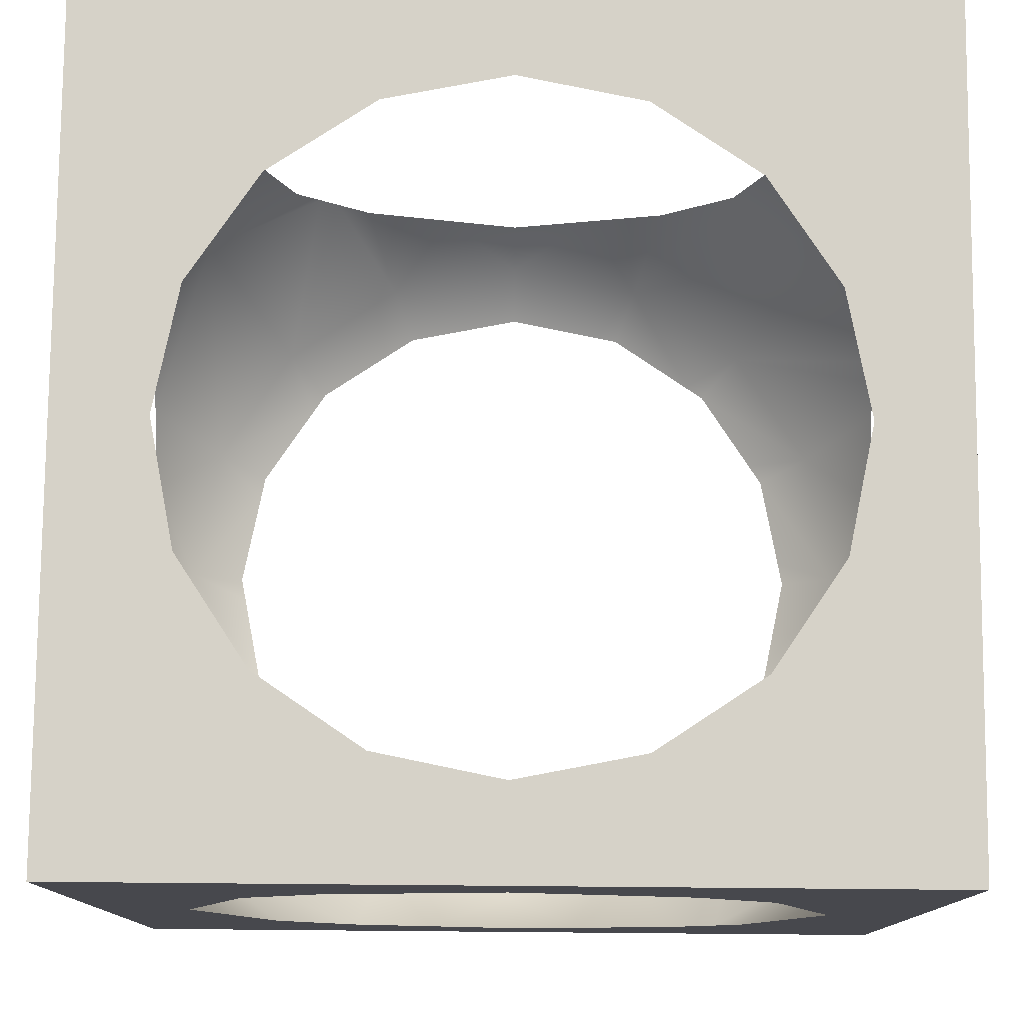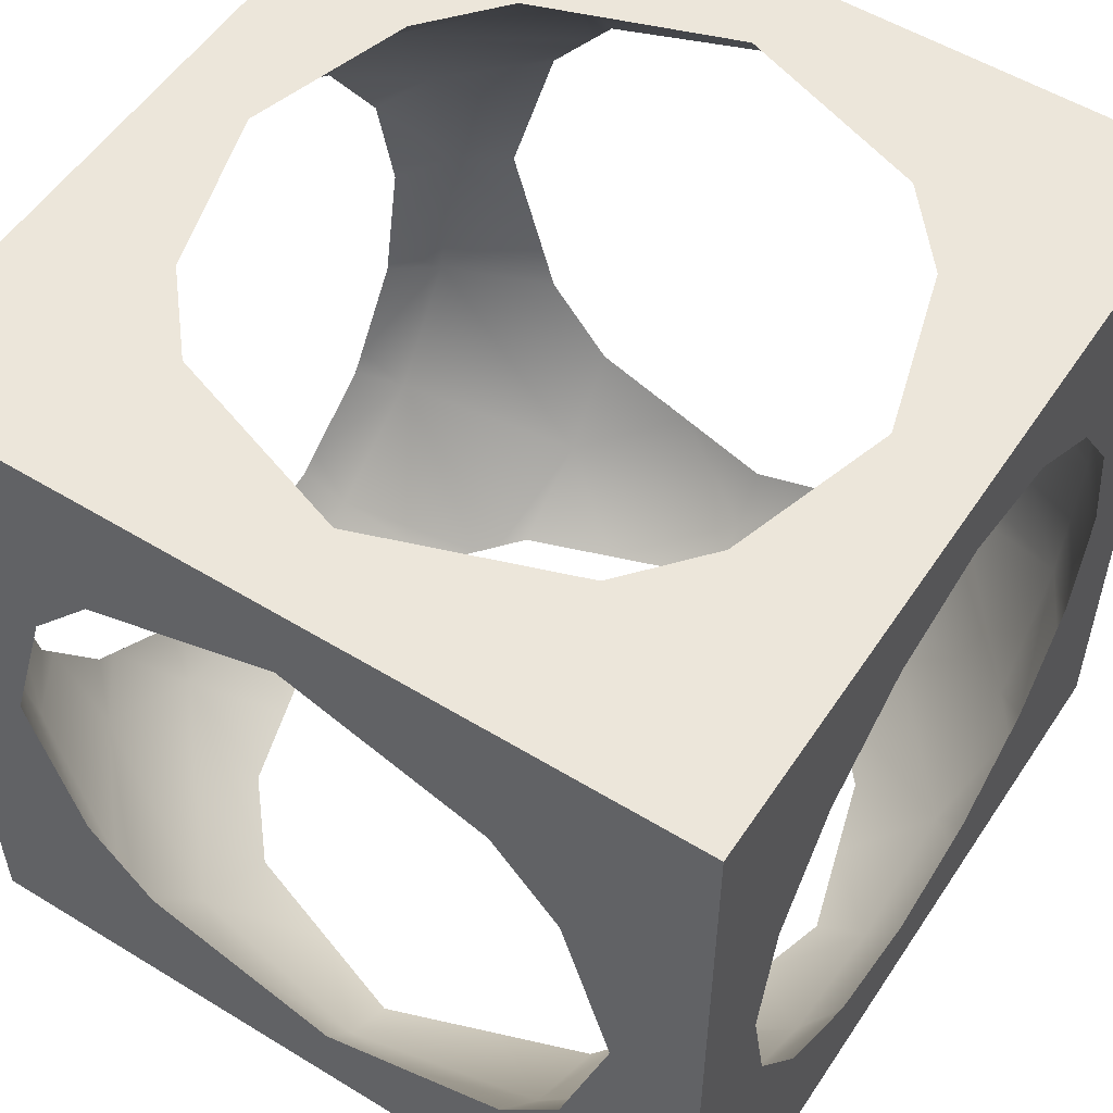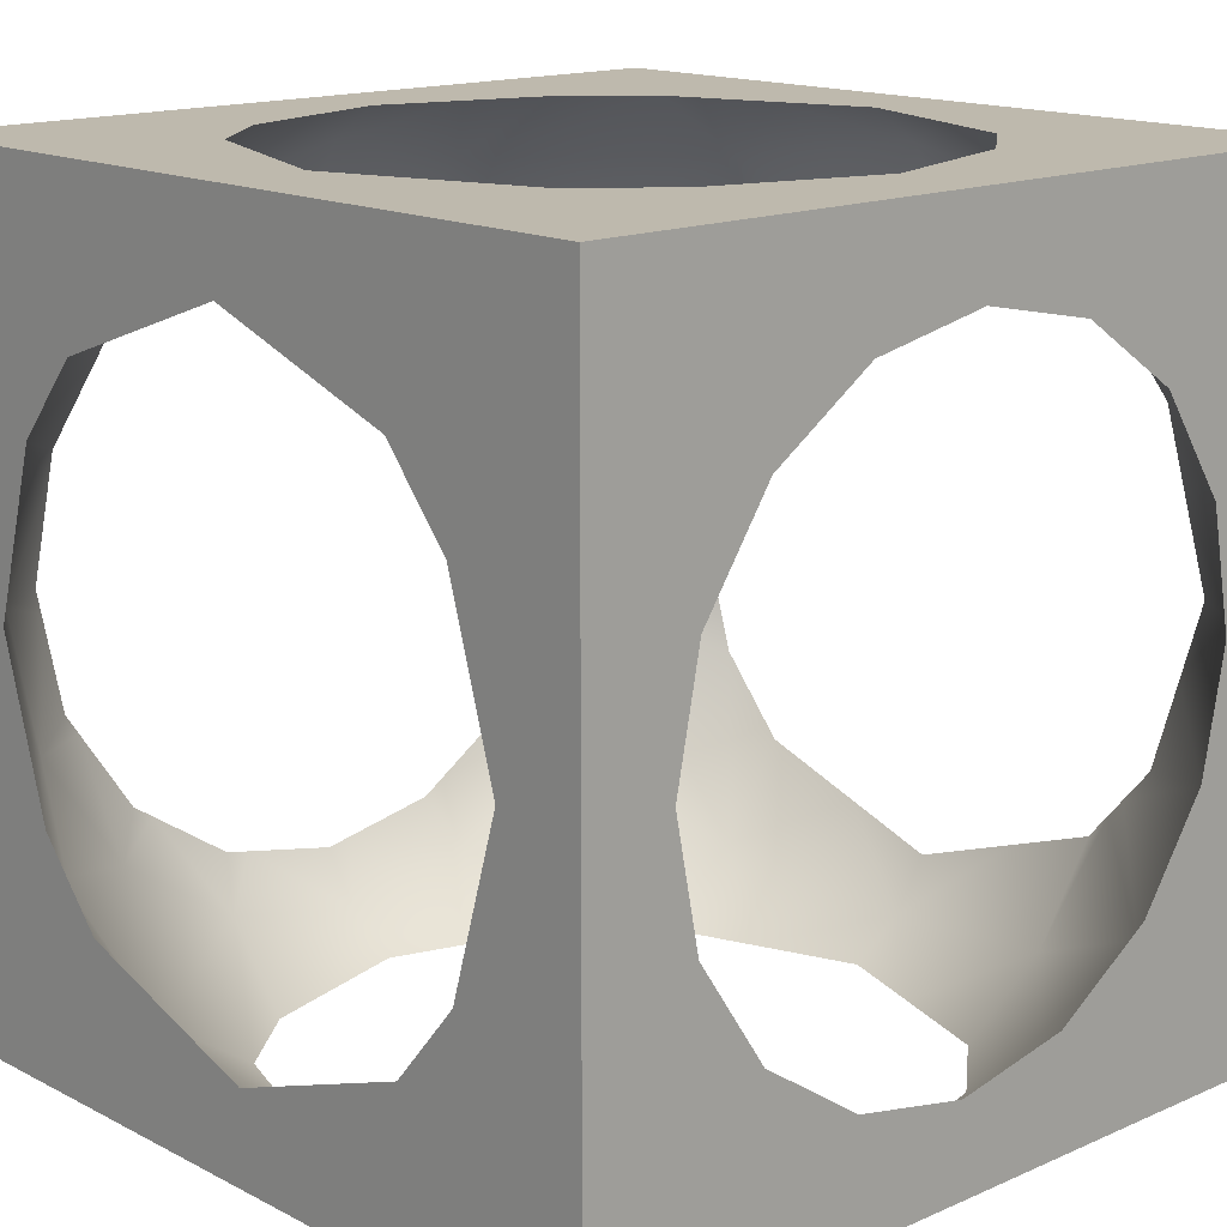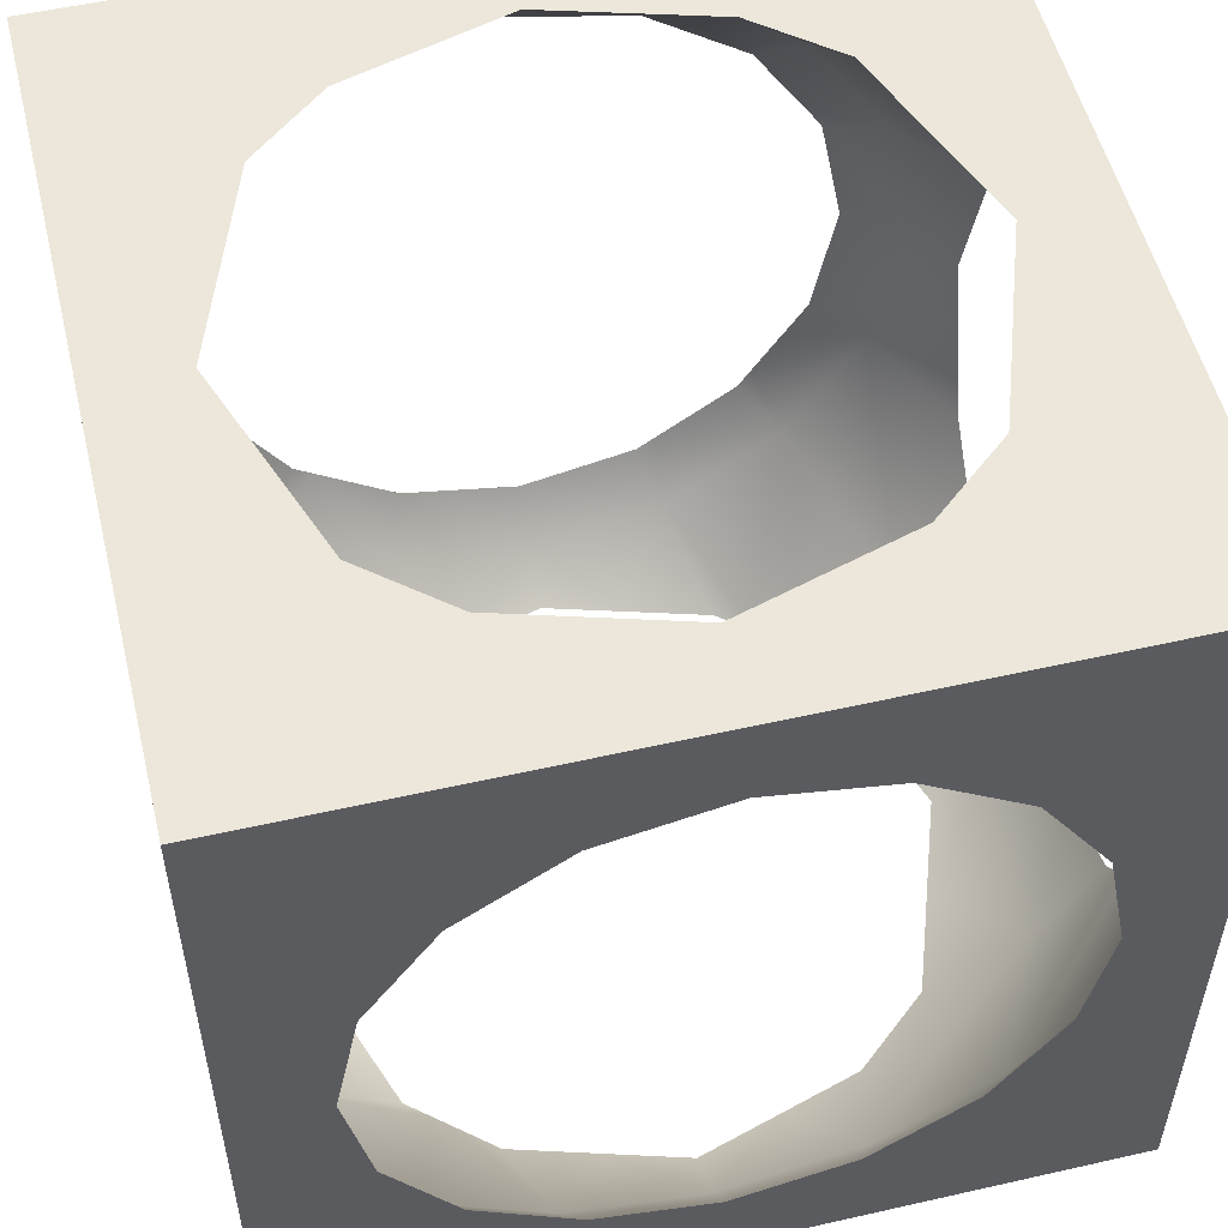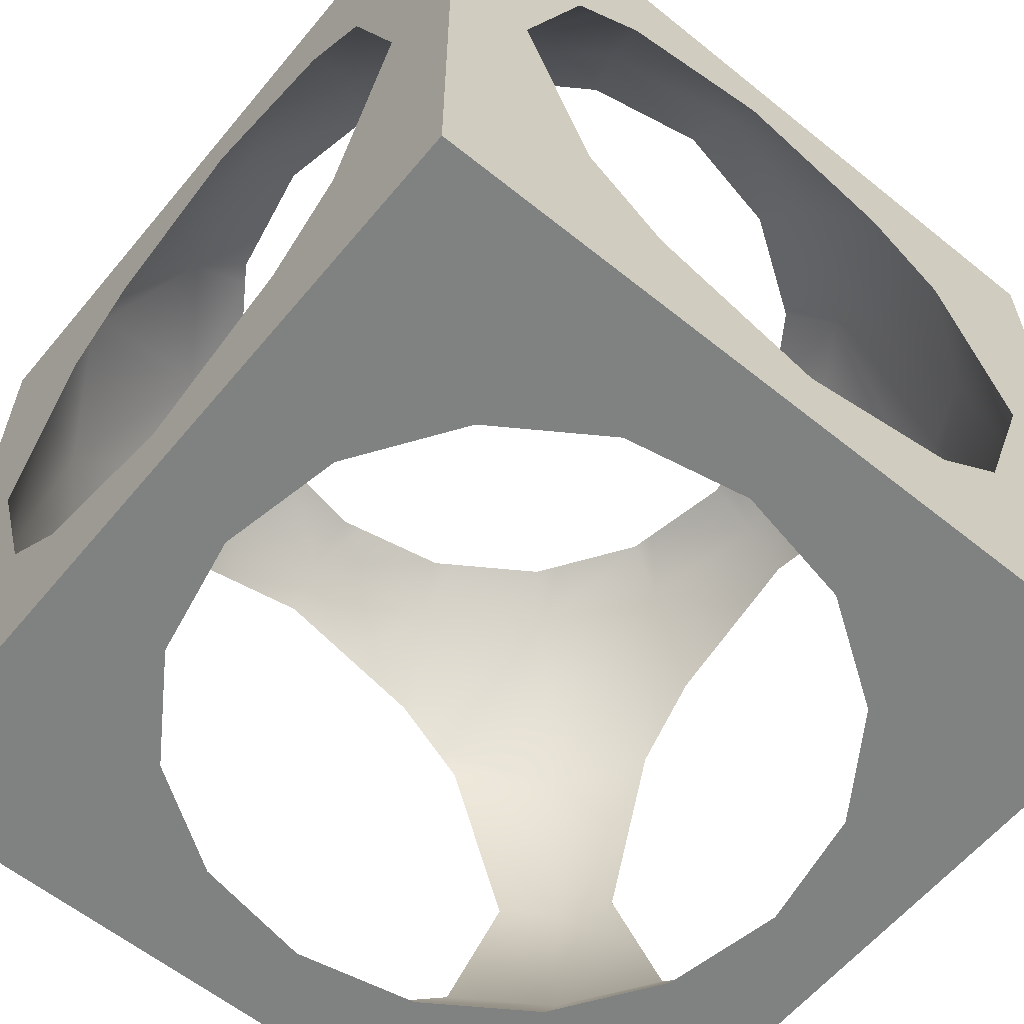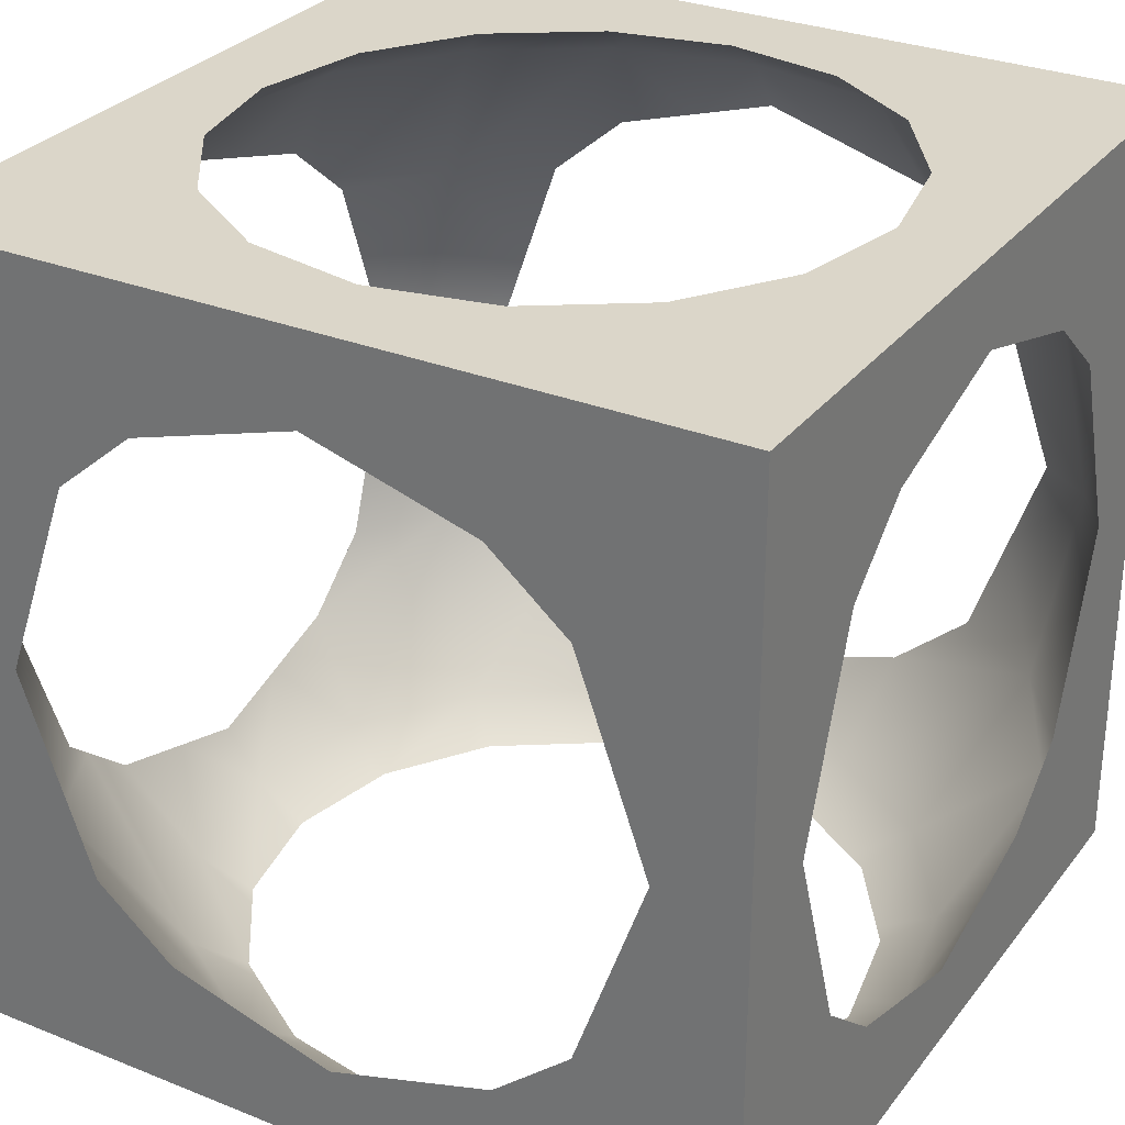
<metadata>
{"format":"obj","ext":"obj","renderer":"f3d","projection":"perspective","resolution":1024,"background":"white","views":[{"elev":78.3,"azim":0.5,"up":"+Y"},{"elev":54.2,"azim":-57.0,"up":"+Z"},{"elev":15.3,"azim":-42.8,"up":"+Z"},{"elev":53.5,"azim":166.4,"up":"+Z"},{"elev":-60.3,"azim":-129.5,"up":"+Y"},{"elev":29.7,"azim":-149.6,"up":"+Y"}]}
</metadata>
<code>
v -100 -100 -100
v -100 100 -100
v 100 -100 -100
v 100 100 -100
v 100 -100 100
v 100 100 100
v -100 -100 100
v -100 100 100
v -54.57 -54.57 -100
v -100 54.57 -54.57
v 100 54.57 54.57
v 55.18 100 55.18
v -54.57 54.57 100
v -55.18 100 -55.18
v 54.57 -54.57 100
v -55.18 -100 55.18
v 54.57 54.57 -100
v 100 -54.57 -54.57
v 55.18 -100 -55.18
v -100 -54.57 54.57
v -60.71 49.36 -100
v -68.52 -27.1 -100
v 100 0 -78.04
v -69.97 22.98 -100
v -21.23 71.72 -100
v 41.42 65.71 -100
v 100 65.71 -41.42
v 100 71.72 -21.23
v -2e-14 78.04 -100
v 100 49.36 -60.71
v -60.71 -49.36 -100
v 100 -27.1 -68.52
v 49.78 58.62 -100
v 100 58.62 49.78
v -78.04 0 -100
v 100 65.71 41.42
v 100 78.04 0
v 100 -49.36 -60.71
v 78.04 0 100
v 69.97 22.98 100
v 60.71 49.36 100
v -19.16 72.34 100
v -41.42 65.71 -100
v -49.78 58.62 100
v -41.42 65.71 100
v 19.16 72.34 -100
v 68.52 -27.1 100
v 41.42 65.71 100
v 1e-14 78.04 100
v 21.23 71.72 100
v 100 22.98 -69.97
v 100 72.34 19.16
v -100 -27.1 68.52
v -100 0 78.04
v -100 78.04 1e-14
v -100 58.62 -49.78
v -100 65.71 -41.42
v -100 -49.36 60.71
v -100 22.98 69.97
v -100 65.71 41.42
v -100 71.72 21.23
v -100 72.34 -19.16
v 50.15 100 58.55
v 23.92 100 73.28
v 29.86 100 72.1
v 60.71 -49.36 100
v 0 100 78.04
v -29.86 100 72.1
v -58.55 100 50.15
v -55.18 100 55.18
v -73.28 100 23.92
v -72.1 100 29.86
v -78.04 100 1e-14
v -68.73 100 -34.9
v -100 49.36 60.71
v -72.1 100 -29.86
v -76.86 100 -5.942
v -68.73 -100 34.9
v -76.86 -100 5.942
v -72.1 -100 29.86
v -73.28 -100 -23.92
v -78.04 -100 1e-14
v -58.55 -100 -50.15
v -55.18 -100 -55.18
v -34.9 -100 -68.73
v -29.86 -100 -72.1
v -5.942 -100 -76.86
v -5.942 100 76.86
v 23.92 -100 -73.28
v 50.15 -100 -58.55
v -1e-14 -100 -78.04
v -34.9 100 68.73
v -49.78 -58.62 -100
v -41.42 -65.71 -100
v -19.16 -72.34 -100
v -2e-14 -78.04 -100
v 21.23 -71.72 -100
v 60.71 -49.36 -100
v 69.97 -22.98 -100
v 68.52 27.1 -100
v 60.71 49.36 -100
v -72.1 -100 -29.86
v 41.42 -65.71 -100
v 100 -78.04 0
v 100 -71.72 21.23
v 100 -65.71 41.42
v 100 -49.36 60.71
v 100 -58.62 -49.78
v 100 -65.71 -41.42
v 100 -22.98 69.97
v 100 27.1 68.52
v 100 49.36 60.71
v 29.86 -100 -72.1
v 100 -72.34 -19.16
v 100 0 78.04
v 49.78 -58.62 100
v 78.04 0 -100
v 19.16 -72.34 100
v 41.42 -65.71 100
v -21.23 -71.72 100
v 1e-14 -78.04 100
v -60.71 -49.36 100
v -69.97 -22.98 100
v -78.04 0 100
v -68.52 27.1 100
v -60.71 49.36 100
v -41.42 -65.71 100
v -100 -58.62 49.78
v -100 -72.34 19.16
v -100 -65.71 41.42
v -100 -65.71 -41.42
v -100 -22.98 -69.97
v -100 0 -78.04
v -100 27.1 -68.52
v -100 49.36 -60.71
v -100 -78.04 1e-14
v -100 -71.72 -21.23
v -100 -49.36 -60.71
v 78.04 100 0
v 76.86 100 5.942
v 72.1 100 29.86
v 68.73 100 34.9
v -50.15 100 -58.55
v -29.86 100 -72.1
v -23.92 100 -73.28
v -1e-14 100 -78.04
v 5.942 100 -76.86
v 29.86 100 -72.1
v 34.9 100 -68.73
v 55.18 100 -55.18
v 58.55 100 -50.15
v 72.1 100 -29.86
v 73.28 100 -23.92
v 78.04 -100 0
v 73.28 -100 23.92
v 72.1 -100 29.86
v 58.55 -100 50.15
v 34.9 -100 68.73
v 55.18 -100 55.18
v 5.942 -100 76.86
v 29.86 -100 72.1
v -23.92 -100 73.28
v 0 -100 78.04
v -50.15 -100 58.55
v -29.86 -100 72.1
v 68.73 -100 -34.9
v 72.1 -100 -29.86
v 76.86 -100 -5.942
v 91.2 -91.2 0
v 84.26 -91.2 34.9
v 64.49 -91.2 64.49
v 34.9 -91.2 84.26
v 1e-14 -91.2 91.2
v -34.9 -91.2 84.26
v -64.49 -91.2 64.49
v -84.26 -91.2 34.9
v -91.2 -91.2 1e-14
v -84.26 -91.2 -34.9
v -64.49 -91.2 -64.49
v -34.9 -91.2 -84.26
v -2e-14 -91.2 -91.2
v 34.9 -91.2 -84.26
v 64.49 -91.2 -64.49
v 84.26 -91.2 -34.9
v 84.26 -49.36 84.26
v -84.26 -49.36 84.26
v -84.26 -49.36 -84.26
v 84.26 -49.36 -84.26
v 91.2 0 91.2
v -91.2 0 91.2
v -91.2 0 -91.2
v 91.2 0 -91.2
v 84.26 49.36 84.26
v -84.26 49.36 84.26
v -84.26 49.36 -84.26
v 84.26 49.36 -84.26
v 91.2 91.2 0
v 84.26 91.2 34.9
v 64.49 91.2 64.49
v 34.9 91.2 84.26
v 1e-14 91.2 91.2
v -34.9 91.2 84.26
v -64.49 91.2 64.49
v -84.26 91.2 34.9
v -91.2 91.2 1e-14
v -84.26 91.2 -34.9
v -64.49 91.2 -64.49
v -34.9 91.2 -84.26
v -2e-14 91.2 -91.2
v 34.9 91.2 -84.26
v 64.49 91.2 -64.49
v 84.26 91.2 -34.9
v -60.71 -49.36 -100
v -68.52 -27.1 -100
v -21.23 71.72 -100
v 69.97 22.98 100
v 21.23 71.72 100
v 29.86 100 72.1
v -100 -49.36 60.71
v -100 22.98 69.97
v -100 71.72 21.23
v -58.55 100 50.15
v -34.9 100 68.73
v -76.86 100 -5.942
v 29.86 -100 -72.1
v 19.16 -72.34 100
v -21.23 -71.72 100
v -60.71 49.36 100
v 29.86 -100 72.1
v 0 -100 78.04
v 5.942 -100 76.86
v 72.1 -100 -29.86
v -23.92 -100 73.28
o Boole.1
f 4 17 33
f 7 16 164
f 2 14 143
f 7 20 128
f 5 15 116
f 112 11 6
f 1 9 93
f 3 19 90
f 6 12 63
f 2 10 56
f 8 13 44
f 6 11 34
f 185 171 15
f 186 175 20
f 187 179 9
f 188 183 18
f 193 199 11
f 194 203 13
f 195 207 10
f 196 211 17
f 169 154 155
f 156 157 171
f 171 159 158
f 172 229 231
f 173 230 233
f 174 165 164
f 175 16 78
f 80 79 177
f 177 82 81
f 178 102 83
f 179 84 85
f 180 86 87
f 181 91 89
f 182 225 90
f 19 166 184
f 232 168 169
f 169 105 104
f 185 107 106
f 197 139 153
f 172 226 119
f 173 227 121
f 186 122 127
f 212 152 151
f 176 129 130
f 177 137 136
f 187 138 131
f 211 150 149
f 180 95 94
f 181 97 96
f 98 103 182
f 210 148 147
f 184 114 109
f 189 115 110
f 189 185 47
f 190 124 123
f 190 186 53
f 191 133 132
f 191 187 214
f 192 117 99
f 192 188 32
f 193 112 111
f 193 189 216
f 194 228 125
f 194 190 220
f 195 135 134
f 195 191 24
f 196 101 100
f 196 192 51
f 197 37 52
f 198 36 34
f 199 193 200
f 200 48 217
f 201 49 42
f 202 45 44
f 203 194 204
f 204 60 221
f 205 55 62
f 206 57 56
f 207 195 208
f 208 43 215
f 209 29 46
f 210 26 33
f 211 196 212
f 212 27 28
f 197 140 139
f 198 142 141
f 199 63 12
f 200 64 218
f 201 88 67
f 202 223 68
f 203 222 70
f 204 71 72
f 205 224 73
f 206 74 76
f 207 143 14
f 208 145 144
f 209 147 146
f 210 149 148
f 211 151 150
f 212 153 152
f 170 155 156
f 171 157 159
f 172 158 229
f 173 231 230
f 174 233 165
f 175 164 16
f 176 78 80
f 177 79 82
f 178 81 102
f 179 83 84
f 180 85 86
f 181 87 91
f 182 89 225
f 183 90 19
f 184 166 232
f 169 168 154
f 170 106 105
f 185 170 171
f 172 119 116
f 173 121 226
f 174 127 227
f 186 174 175
f 176 130 128
f 177 136 129
f 178 131 137
f 187 178 179
f 180 94 93
f 181 96 95
f 182 103 97
f 188 182 183
f 184 109 108
f 169 104 114
f 185 189 110
f 185 66 47
f 186 190 123
f 186 219 53
f 187 191 132
f 187 213 214
f 188 192 99
f 188 38 32
f 189 193 111
f 189 39 216
f 190 194 125
f 190 54 220
f 191 195 134
f 191 35 24
f 192 196 100
f 192 23 51
f 198 52 36
f 209 146 145
f 41 48 200
f 201 217 49
f 202 42 45
f 208 144 143
f 75 60 204
f 205 221 55
f 206 62 57
f 207 14 74
f 21 43 208
f 209 215 29
f 210 46 26
f 206 76 224
f 196 30 27
f 197 28 37
f 141 140 197
f 12 142 198
f 218 63 199
f 201 67 64
f 202 68 88
f 203 70 223
f 204 72 222
f 205 73 71
f 169 155 170
f 156 171 170
f 171 158 172
f 172 231 173
f 173 233 174
f 174 164 175
f 175 78 176
f 80 177 176
f 177 81 178
f 178 83 179
f 179 85 180
f 180 87 181
f 181 89 182
f 182 90 183
f 19 184 183
f 232 169 184
f 185 106 170
f 197 153 212
f 186 127 174
f 212 151 211
f 187 131 178
f 211 149 210
f 98 182 188
f 210 147 209
f 189 47 39
f 190 53 54
f 191 214 35
f 192 32 23
f 193 216 41
f 194 220 75
f 195 24 21
f 196 51 30
f 197 52 198
f 198 34 199
f 200 217 201
f 201 42 202
f 202 44 203
f 204 221 205
f 205 62 206
f 206 56 207
f 208 215 209
f 209 46 210
f 210 33 211
f 212 28 197
f 170 105 169
f 172 116 171
f 173 226 172
f 174 227 173
f 176 128 175
f 177 129 176
f 178 137 177
f 180 93 179
f 181 95 180
f 182 97 181
f 184 108 183
f 169 114 184
f 185 110 107
f 186 123 122
f 187 132 138
f 188 99 98
f 189 111 115
f 190 125 124
f 191 134 133
f 192 100 117
f 209 145 208
f 41 200 193
f 208 143 207
f 75 204 194
f 207 74 206
f 21 208 195
f 206 224 205
f 196 27 212
f 141 197 198
f 12 198 199
f 218 199 200
f 201 64 200
f 202 88 201
f 203 223 202
f 204 222 203
f 205 71 204
f 4 33 26
f 4 26 46
f 4 46 29
f 29 25 2
f 2 25 43
f 2 43 21
f 21 24 35
f 35 22 1
f 22 31 1
f 31 9 1
f 35 1 2
f 2 4 29
f 35 2 21
f 7 164 165
f 7 165 162
f 7 162 163
f 5 163 160
f 5 160 161
f 161 158 5
f 5 158 159
f 5 159 157
f 157 156 5
f 156 155 5
f 155 154 5
f 154 168 3
f 168 167 3
f 167 166 3
f 166 19 3
f 154 3 5
f 5 7 163
f 2 143 144
f 2 144 145
f 2 145 146
f 4 146 147
f 4 147 148
f 148 149 4
f 4 149 150
f 150 151 4
f 151 152 4
f 152 153 4
f 153 139 4
f 139 140 6
f 140 141 6
f 141 142 6
f 142 12 6
f 139 6 4
f 4 2 146
f 7 128 130
f 7 130 129
f 7 129 136
f 136 137 1
f 137 131 1
f 131 138 1
f 138 132 1
f 132 133 1
f 133 134 2
f 134 135 2
f 135 10 2
f 133 2 1
f 1 7 136
f 5 116 119
f 119 118 5
f 5 118 121
f 7 121 120
f 7 120 127
f 7 127 122
f 122 123 124
f 124 125 8
f 125 126 8
f 126 13 8
f 124 8 7
f 7 5 121
f 124 7 122
f 115 6 5
f 5 3 104
f 3 18 108
f 3 108 109
f 3 109 114
f 3 114 104
f 5 104 105
f 105 106 5
f 106 107 5
f 107 110 5
f 110 115 5
f 115 111 6
f 111 112 6
f 1 93 94
f 94 95 1
f 1 95 96
f 96 97 3
f 3 97 103
f 3 103 98
f 98 99 3
f 99 117 3
f 117 100 4
f 100 101 4
f 101 17 4
f 117 4 3
f 3 1 96
f 3 90 113
f 3 113 89
f 3 89 91
f 91 87 1
f 1 87 86
f 86 85 1
f 1 85 84
f 84 83 1
f 83 102 1
f 102 81 1
f 81 82 1
f 82 79 7
f 79 80 7
f 80 78 7
f 78 16 7
f 82 7 1
f 1 3 91
f 6 63 65
f 6 65 64
f 6 64 67
f 8 67 88
f 8 88 68
f 68 92 8
f 8 92 70
f 8 70 69
f 69 72 8
f 72 71 8
f 71 73 8
f 73 77 2
f 77 76 2
f 76 74 2
f 74 14 2
f 73 2 8
f 8 6 67
f 2 56 57
f 2 57 62
f 2 62 55
f 8 55 61
f 8 61 60
f 60 75 8
f 75 59 8
f 59 54 8
f 54 53 7
f 53 58 7
f 58 20 7
f 54 7 8
f 8 2 55
f 8 44 45
f 45 42 8
f 8 42 49
f 6 49 50
f 50 48 6
f 48 41 6
f 41 40 6
f 40 39 6
f 39 47 5
f 47 66 5
f 66 15 5
f 39 5 6
f 6 8 49
f 6 34 36
f 6 36 52
f 6 52 37
f 4 37 28
f 4 28 27
f 27 30 4
f 30 51 4
f 51 23 4
f 23 32 3
f 32 38 3
f 38 18 3
f 23 3 4
f 4 6 37
f 116 15 171
f 128 20 175
f 93 9 179
f 108 18 183
f 34 11 199
f 44 13 203
f 56 10 207
f 33 17 211
f 185 15 66
f 186 20 219
f 187 9 213
f 188 18 38
f 193 11 112
f 194 13 228
f 195 10 135
f 196 17 101

</code>
